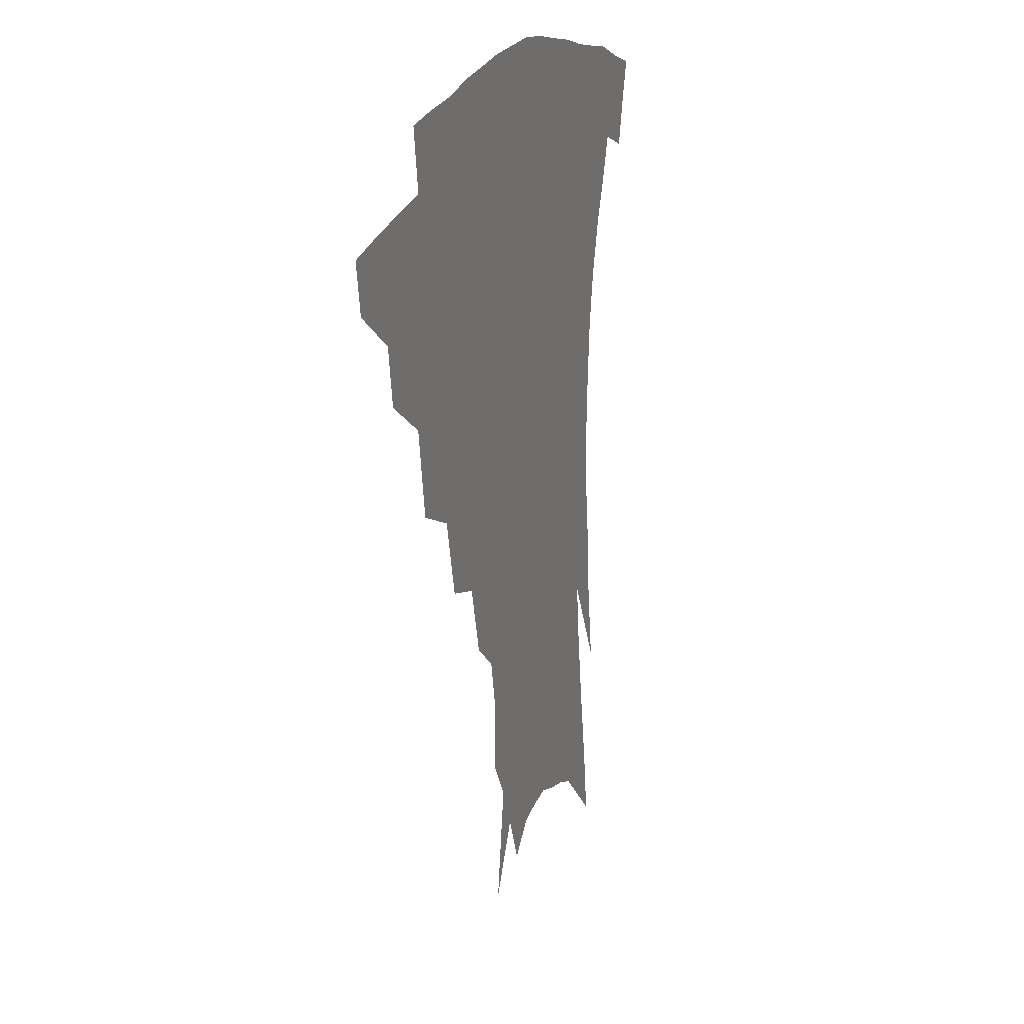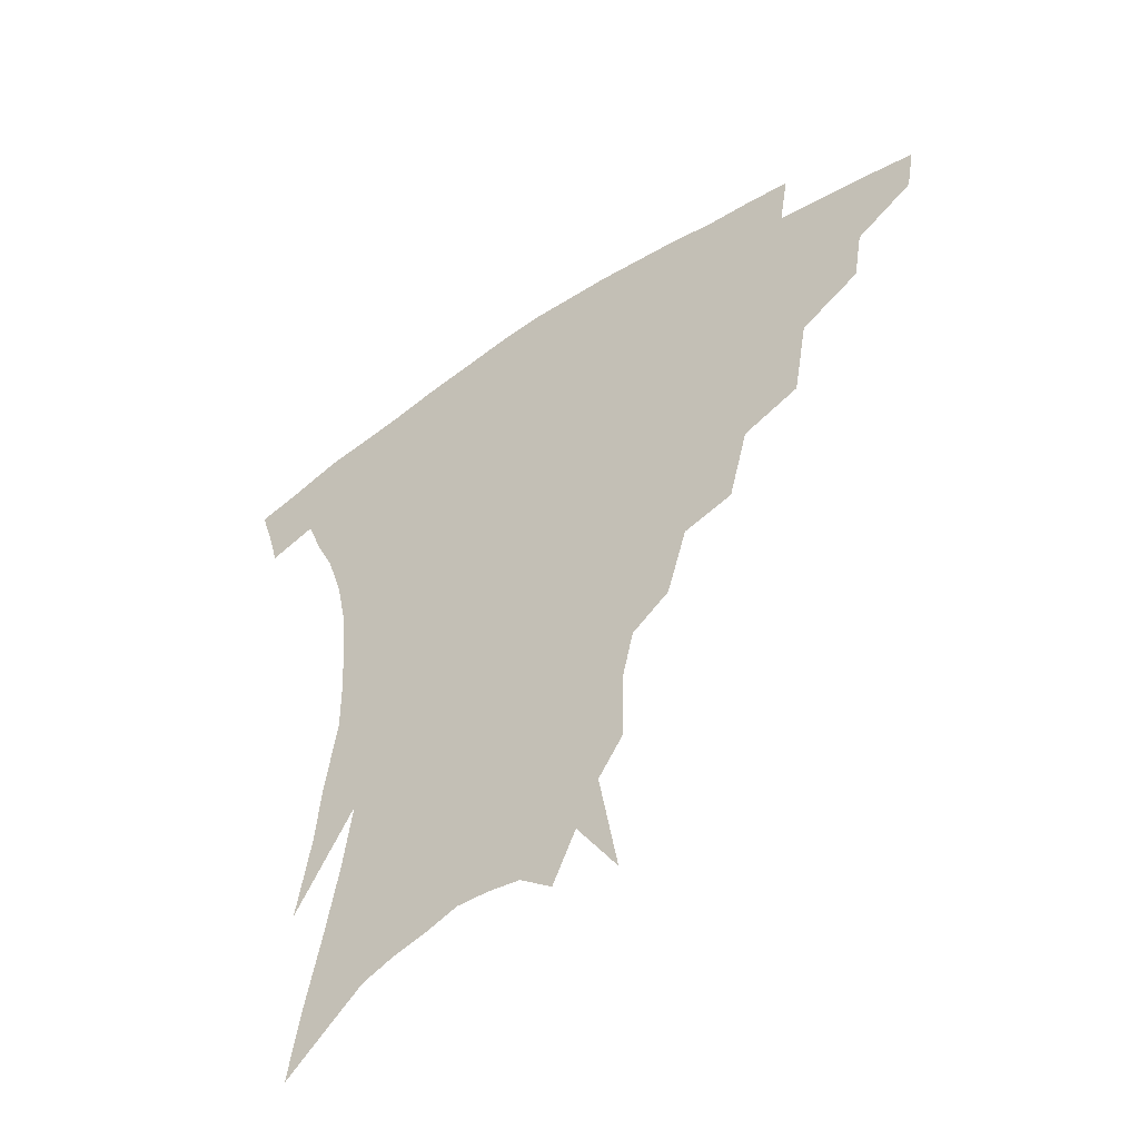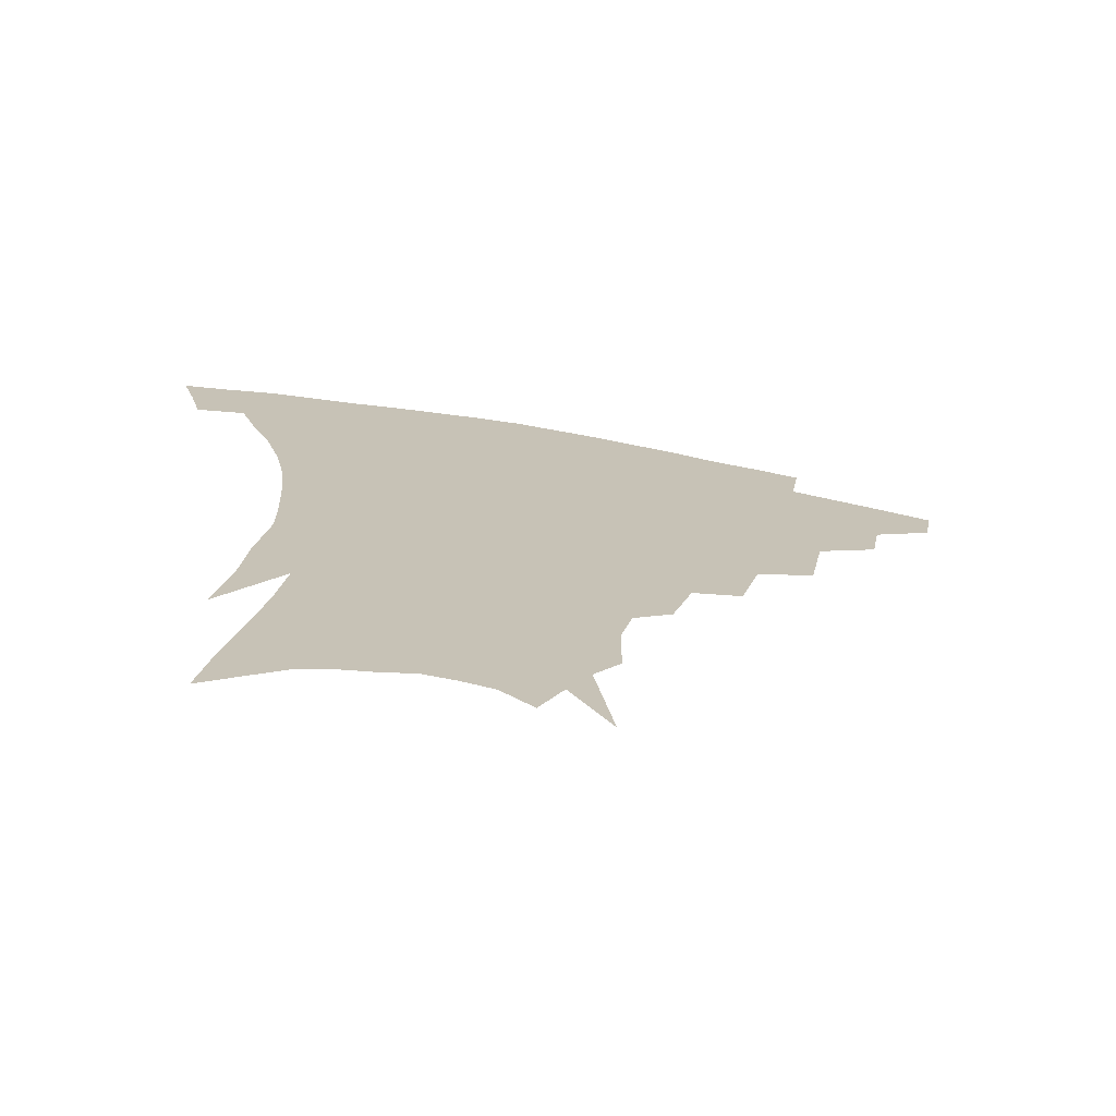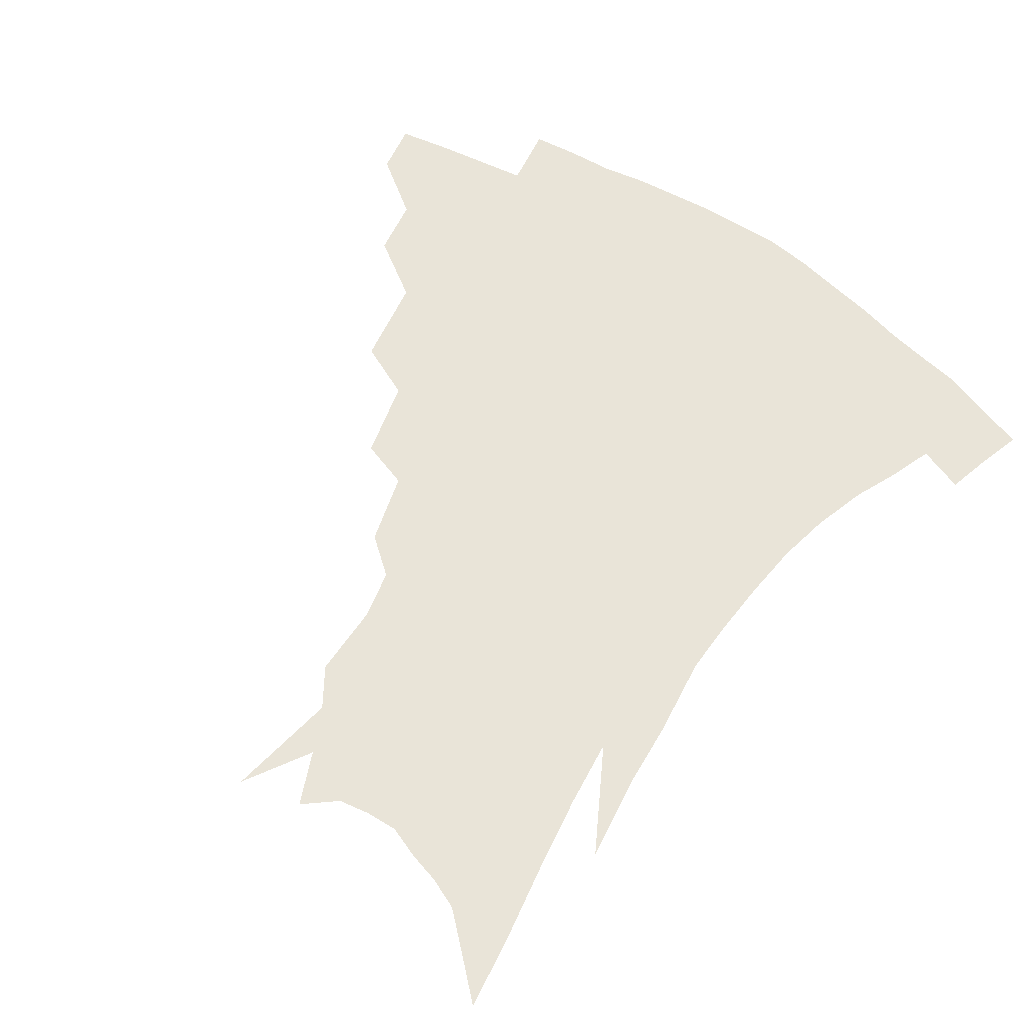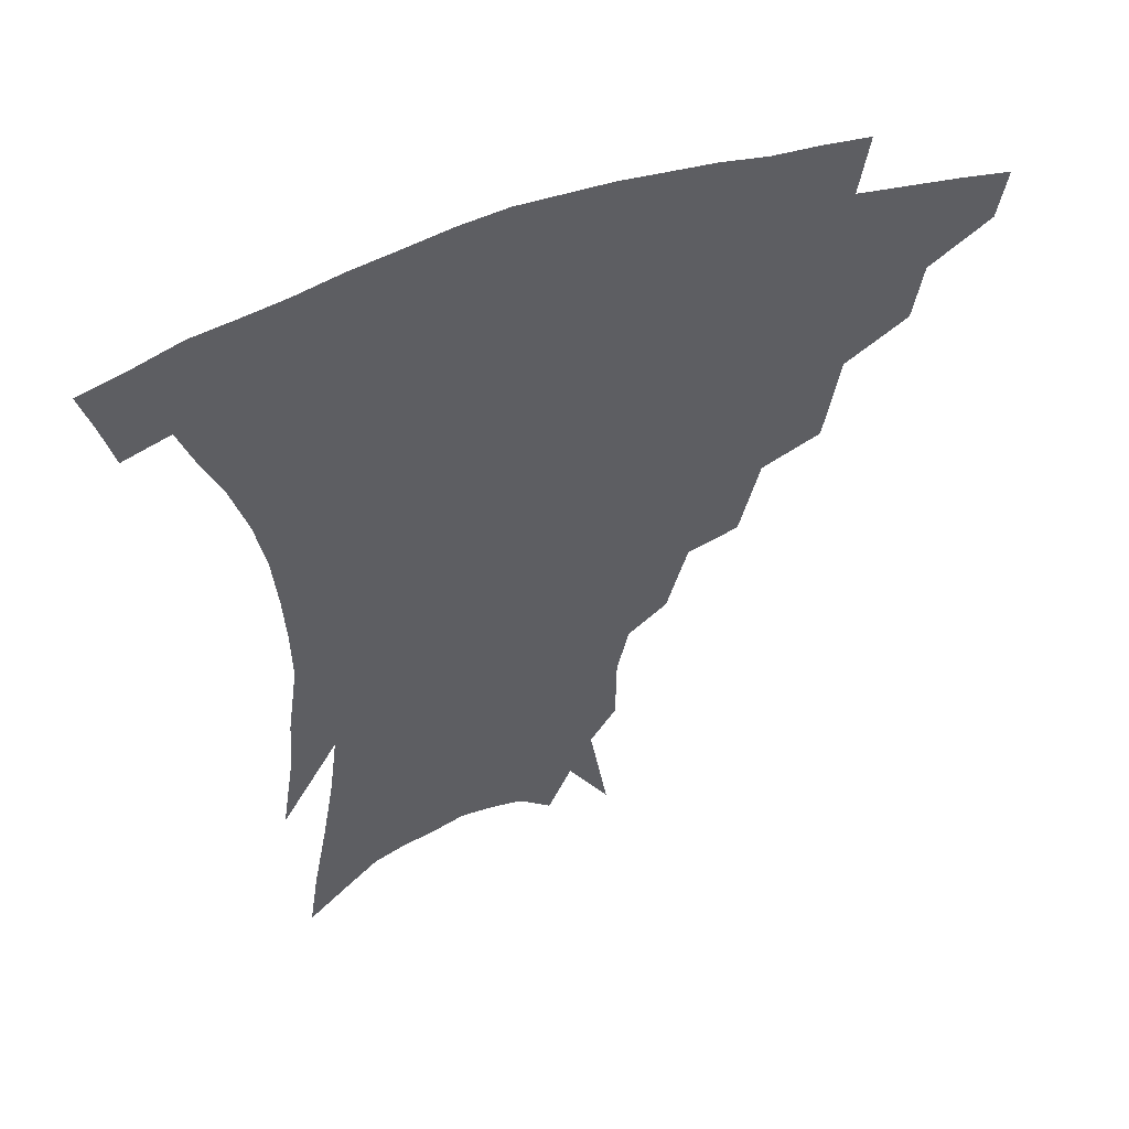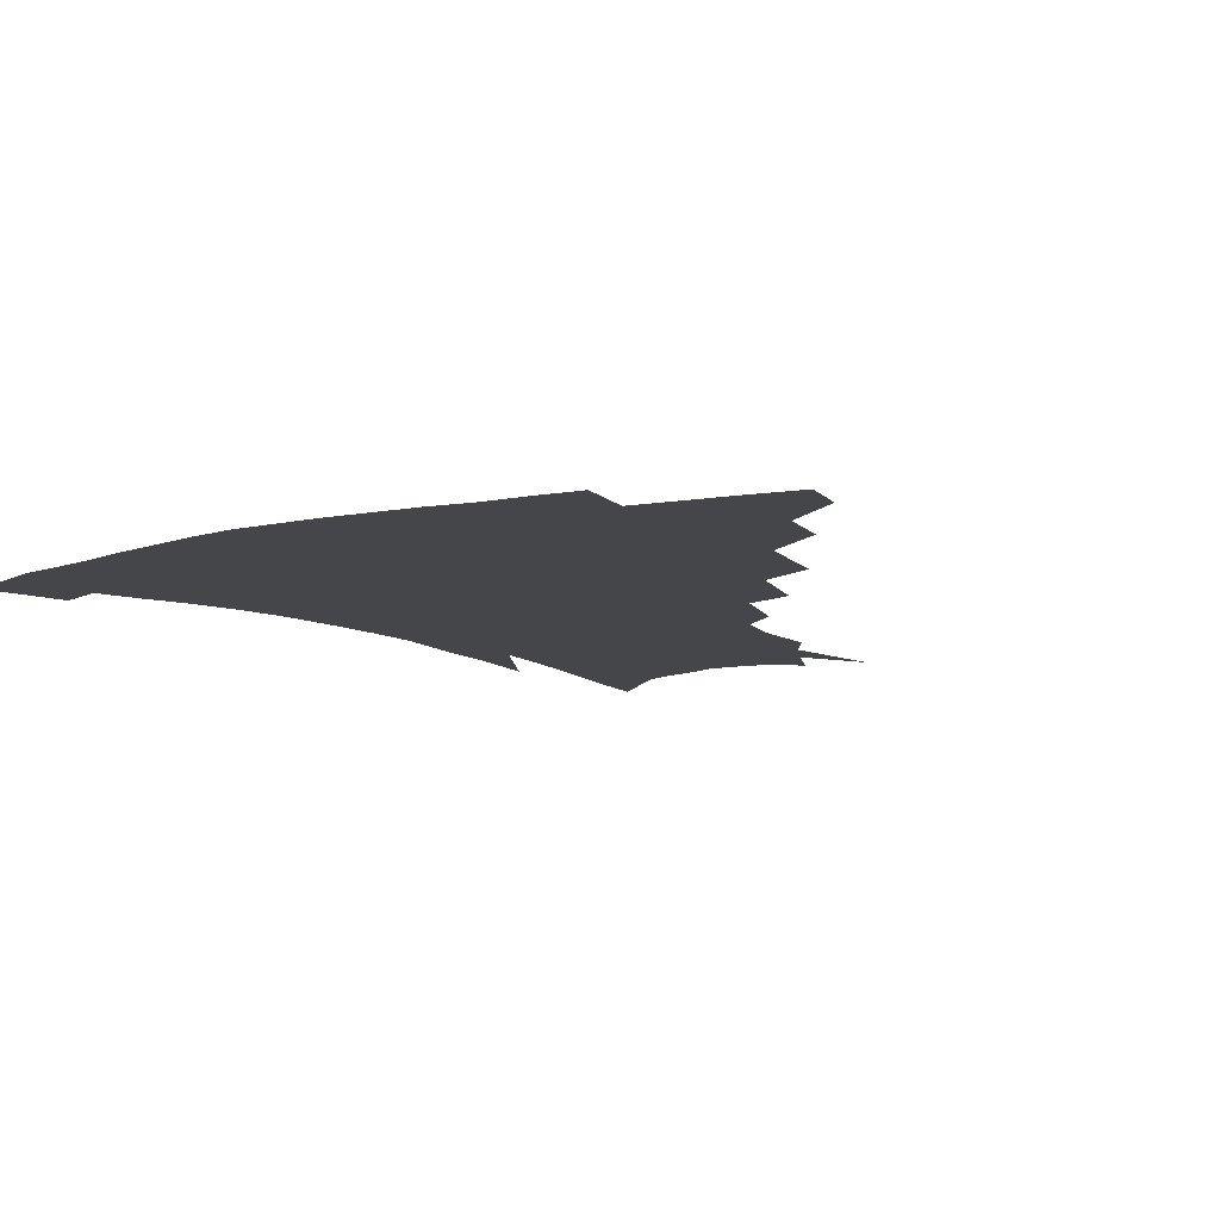
<metadata>
{"format":"obj","ext":"obj","renderer":"f3d","projection":"perspective","resolution":1024,"background":"white","views":[{"elev":20.2,"azim":-71.7,"up":"+Y"},{"elev":-52.6,"azim":-145.0,"up":"+Y"},{"elev":-72.6,"azim":170.0,"up":"+Y"},{"elev":60.3,"azim":34.7,"up":"+Z"},{"elev":52.2,"azim":159.3,"up":"+Y"},{"elev":-9.6,"azim":-147.2,"up":"+Z"}]}
</metadata>
<code>
v 458 334.8 0
v 455.2 350.8 0
v 480.1 303.2 0
v 477 321.6 0
v 474.2 337.9 0
v 470.9 353.8 0
v 504.3 262.2 0
v 499.4 290.5 0
v 495.8 309.4 0
v 492.6 325.6 0
v 489.5 340.8 0
v 487 356.3 0
v 528.9 228.9 0
v 522.5 254.1 0
v 516.8 274.1 0
v 513.3 298 0
v 510.3 314.2 0
v 507.3 328.8 0
v 504.8 343.5 0
v 502.2 358.6 0
v 499.1 378 0
v 551.2 200.7 0
v 544.7 223.7 0
v 538 240.9 0
v 533.8 268.2 0
v 529.8 284.9 0
v 526.7 301.5 0
v 524.1 317.3 0
v 521.6 331.7 0
v 519.3 345.8 0
v 516.7 360.6 0
v 513.7 379.8 0
v 567.3 151.3 0
v 567 174.9 0
v 563.4 191.1 0
v 558.1 214 0
v 552.8 235.8 0
v 548.7 257.8 0
v 545.6 276.6 0
v 542.9 292.2 0
v 540.1 305.7 0
v 537.7 319.7 0
v 535.5 333.5 0
v 533.7 348 0
v 531 363.8 0
v 528.5 380.9 0
v 569.7 102.6 0
v 575.5 138.8 0
v 575.8 163.4 0
v 574.1 184.9 0
v 570.2 205 0
v 566 221.7 0
v 562 244.8 0
v 559.3 264.6 0
v 557 281 0
v 555 295 0
v 553.7 309.7 0
v 551.7 322.7 0
v 549.6 335.9 0
v 548.2 349.7 0
v 545.6 365.3 0
v 542.7 383.5 0
v 582.6 124.2 0
v 584.3 147.5 0
v 584 175.7 0
v 581.4 193.6 0
v 578 212.4 0
v 574.6 231.8 0
v 571.6 250.4 0
v 570.1 271.2 0
v 568.1 282.9 0
v 567.1 298.3 0
v 566.2 312 0
v 565.2 324.8 0
v 565.2 337.8 0
v 562.1 351.6 0
v 560.2 365.8 0
v 556.9 385 0
v 590.1 107.2 0
v 592.8 135 0
v 592.9 157.9 0
v 591.6 179.9 0
v 589 201.3 0
v 586.2 218.9 0
v 583.6 240.1 0
v 581.8 256 0
v 580.4 273.8 0
v 579.5 286.4 0
v 579.2 301.5 0
v 578.3 313.4 0
v 577.5 325.3 0
v 577.4 338.8 0
v 575.5 352.6 0
v 574.1 366.1 0
v 570.8 386.4 0
v 600.3 115.7 0
v 601.6 139.3 0
v 601 162.8 0
v 599.4 183.1 0
v 597.1 202.6 0
v 594.8 221.6 0
v 592.9 240.1 0
v 591.5 259.8 0
v 590.8 274.6 0
v 590.5 288.2 0
v 590.6 302.9 0
v 590 314.1 0
v 590.1 326.6 0
v 590.3 339.5 0
v 588.7 353.5 0
v 587.4 367.9 0
v 584.9 386.8 0
v 610.2 117.4 0
v 610.3 142.3 0
v 609.2 163.5 0
v 607.3 186.2 0
v 605.2 206.6 0
v 603.4 224.5 0
v 602.1 244.9 0
v 601.3 259.9 0
v 601.1 273.8 0
v 601.3 289.7 0
v 601.6 303.1 0
v 602.3 315.5 0
v 602.3 327.3 0
v 602.5 339.7 0
v 601.9 353.7 0
v 601.2 368.3 0
v 598.8 387.2 0
v 620.5 117.9 0
v 618.9 144.1 0
v 617.4 164.7 0
v 615.3 188.2 0
v 613.6 206.9 0
v 612.1 226 0
v 611.2 244.9 0
v 611 259.7 0
v 611.3 275.8 0
v 611.8 290 0
v 612.7 302.1 0
v 613.9 315.8 0
v 614.9 327.8 0
v 615 340.2 0
v 615 353.4 0
v 615.8 366.9 0
v 613.3 385.5 0
v 630.8 114 0
v 627.8 142.2 0
v 625.6 165 0
v 623.3 189 0
v 622 207.7 0
v 620.9 225.5 0
v 620.2 243.4 0
v 620.6 257.9 0
v 621.2 273.7 0
v 622.1 287.7 0
v 623.6 301.1 0
v 625.1 314.2 0
v 627 327.2 0
v 628.6 339 0
v 629.5 351.4 0
v 630.8 363.7 0
v 628.2 382.6 0
v 640.9 111.2 0
v 637 138.9 0
v 634 163.7 0
v 631.7 186.5 0
v 630.5 205.5 0
v 629.8 222.5 0
v 629.6 238.9 0
v 629.8 255.3 0
v 630.6 272.6 0
v 632.1 285.5 0
v 634.1 301 0
v 636.4 313.4 0
v 638.6 325.7 0
v 640.8 337.5 0
v 642.9 349.6 0
v 643.8 362.5 0
v 642.6 380 0
v 651 107 0
v 647.1 131.9 0
v 643.1 158.7 0
v 640.7 181.2 0
v 639.4 200.4 0
v 638.9 217.7 0
v 638.8 234.2 0
v 639.1 250.8 0
v 639.8 269.5 0
v 641.6 284.3 0
v 644 297.4 0
v 647 311.8 0
v 649.9 323.7 0
v 652.9 335.7 0
v 655.7 347.6 0
v 656.8 360.8 0
v 657.1 376.3 0
v 662.6 96.13 0
v 658.6 120.9 0
v 653.7 149.1 0
v 651.1 170.8 0
v 649.2 191.7 0
v 648.4 210.2 0
v 647.9 228.5 0
v 648 246.3 0
v 648.9 263.7 0
v 650.7 279.9 0
v 653.5 296.7 0
v 657 308 0
v 660.8 321.1 0
v 664.3 332.9 0
v 668 345.3 0
v 669.5 359.7 0
v 670.9 373.7 0
v 674.7 84.78 0
v 671.5 107 0
v 666.5 133.9 0
v 662.4 158.4 0
v 659.7 180.4 0
v 658.5 200.8 0
v 657.4 220.2 0
v 657.8 236.5 0
v 658.3 255.1 0
v 659.7 273 0
v 662.2 290.3 0
v 666.4 302.5 0
v 671.1 317.6 0
v 675.6 330 0
v 679.5 342.6 0
v 682.4 356.7 0
v 684.3 371.5 0
v 678.5 147.3 0
v 674.2 175.6 0
v 672.5 196.4 0
v 669 222.3 0
v 669.3 239.4 0
v 670.2 257.4 0
v 671.9 276.3 0
v 675.2 293.3 0
v 680.4 310.8 0
v 686.4 324.7 0
v 691.5 338.9 0
v 696.5 352.3 0
v 700.9 365.6 0
v 706.3 333.6 0
v 710.1 348.3 0
v 714.2 361.7 0
f 4 5 1
f 1 5 2
f 5 6 2
f 8 9 3
f 3 9 4
f 9 10 4
f 4 10 5
f 10 11 5
f 5 11 6
f 11 12 6
f 14 15 7
f 7 15 8
f 15 16 8
f 8 16 9
f 16 17 9
f 9 17 10
f 17 18 10
f 10 18 11
f 18 19 11
f 11 19 12
f 19 20 12
f 23 24 13
f 13 24 14
f 24 25 14
f 14 25 15
f 25 26 15
f 15 26 16
f 26 27 16
f 16 27 17
f 27 28 17
f 17 28 18
f 28 29 18
f 18 29 19
f 29 30 19
f 19 30 20
f 30 31 20
f 20 31 21
f 31 32 21
f 35 36 22
f 22 36 23
f 36 37 23
f 23 37 24
f 37 38 24
f 24 38 25
f 38 39 25
f 25 39 26
f 39 40 26
f 26 40 27
f 40 41 27
f 27 41 28
f 41 42 28
f 28 42 29
f 42 43 29
f 29 43 30
f 43 44 30
f 30 44 31
f 44 45 31
f 31 45 32
f 45 46 32
f 48 49 33
f 33 49 34
f 49 50 34
f 34 50 35
f 50 51 35
f 35 51 36
f 51 52 36
f 36 52 37
f 52 53 37
f 37 53 38
f 53 54 38
f 38 54 39
f 54 55 39
f 39 55 40
f 55 56 40
f 40 56 41
f 56 57 41
f 41 57 42
f 57 58 42
f 42 58 43
f 58 59 43
f 43 59 44
f 59 60 44
f 44 60 45
f 60 61 45
f 45 61 46
f 61 62 46
f 47 63 48
f 63 64 48
f 48 64 49
f 64 65 49
f 49 65 50
f 65 66 50
f 50 66 51
f 66 67 51
f 51 67 52
f 67 68 52
f 52 68 53
f 68 69 53
f 53 69 54
f 69 70 54
f 54 70 55
f 70 71 55
f 55 71 56
f 71 72 56
f 56 72 57
f 72 73 57
f 57 73 58
f 73 74 58
f 58 74 59
f 74 75 59
f 59 75 60
f 75 76 60
f 60 76 61
f 76 77 61
f 61 77 62
f 77 78 62
f 79 80 63
f 63 80 64
f 80 81 64
f 64 81 65
f 81 82 65
f 65 82 66
f 82 83 66
f 66 83 67
f 83 84 67
f 67 84 68
f 84 85 68
f 68 85 69
f 85 86 69
f 69 86 70
f 86 87 70
f 70 87 71
f 87 88 71
f 71 88 72
f 88 89 72
f 72 89 73
f 89 90 73
f 73 90 74
f 90 91 74
f 74 91 75
f 91 92 75
f 75 92 76
f 92 93 76
f 76 93 77
f 93 94 77
f 77 94 78
f 94 95 78
f 79 96 80
f 96 97 80
f 80 97 81
f 97 98 81
f 81 98 82
f 98 99 82
f 82 99 83
f 99 100 83
f 83 100 84
f 100 101 84
f 84 101 85
f 101 102 85
f 85 102 86
f 102 103 86
f 86 103 87
f 103 104 87
f 87 104 88
f 104 105 88
f 88 105 89
f 105 106 89
f 89 106 90
f 106 107 90
f 90 107 91
f 107 108 91
f 91 108 92
f 108 109 92
f 92 109 93
f 109 110 93
f 93 110 94
f 110 111 94
f 94 111 95
f 111 112 95
f 96 113 97
f 113 114 97
f 97 114 98
f 114 115 98
f 98 115 99
f 115 116 99
f 99 116 100
f 116 117 100
f 100 117 101
f 117 118 101
f 101 118 102
f 118 119 102
f 102 119 103
f 119 120 103
f 103 120 104
f 120 121 104
f 104 121 105
f 121 122 105
f 105 122 106
f 122 123 106
f 106 123 107
f 123 124 107
f 107 124 108
f 124 125 108
f 108 125 109
f 125 126 109
f 109 126 110
f 126 127 110
f 110 127 111
f 127 128 111
f 111 128 112
f 128 129 112
f 113 130 114
f 130 131 114
f 114 131 115
f 131 132 115
f 115 132 116
f 132 133 116
f 116 133 117
f 133 134 117
f 117 134 118
f 134 135 118
f 118 135 119
f 135 136 119
f 119 136 120
f 136 137 120
f 120 137 121
f 137 138 121
f 121 138 122
f 138 139 122
f 122 139 123
f 139 140 123
f 123 140 124
f 140 141 124
f 124 141 125
f 141 142 125
f 125 142 126
f 142 143 126
f 126 143 127
f 143 144 127
f 127 144 128
f 144 145 128
f 128 145 129
f 145 146 129
f 130 147 131
f 147 148 131
f 131 148 132
f 148 149 132
f 132 149 133
f 149 150 133
f 133 150 134
f 150 151 134
f 134 151 135
f 151 152 135
f 135 152 136
f 152 153 136
f 136 153 137
f 153 154 137
f 137 154 138
f 154 155 138
f 138 155 139
f 155 156 139
f 139 156 140
f 156 157 140
f 140 157 141
f 157 158 141
f 141 158 142
f 158 159 142
f 142 159 143
f 159 160 143
f 143 160 144
f 160 161 144
f 144 161 145
f 161 162 145
f 145 162 146
f 162 163 146
f 147 164 148
f 164 165 148
f 148 165 149
f 165 166 149
f 149 166 150
f 166 167 150
f 150 167 151
f 167 168 151
f 151 168 152
f 168 169 152
f 152 169 153
f 169 170 153
f 153 170 154
f 170 171 154
f 154 171 155
f 171 172 155
f 155 172 156
f 172 173 156
f 156 173 157
f 173 174 157
f 157 174 158
f 174 175 158
f 158 175 159
f 175 176 159
f 159 176 160
f 176 177 160
f 160 177 161
f 177 178 161
f 161 178 162
f 178 179 162
f 162 179 163
f 179 180 163
f 164 181 165
f 181 182 165
f 165 182 166
f 182 183 166
f 166 183 167
f 183 184 167
f 167 184 168
f 184 185 168
f 168 185 169
f 185 186 169
f 169 186 170
f 186 187 170
f 170 187 171
f 187 188 171
f 171 188 172
f 188 189 172
f 172 189 173
f 189 190 173
f 173 190 174
f 190 191 174
f 174 191 175
f 191 192 175
f 175 192 176
f 192 193 176
f 176 193 177
f 193 194 177
f 177 194 178
f 194 195 178
f 178 195 179
f 195 196 179
f 179 196 180
f 196 197 180
f 181 198 182
f 198 199 182
f 182 199 183
f 199 200 183
f 183 200 184
f 200 201 184
f 184 201 185
f 201 202 185
f 185 202 186
f 202 203 186
f 186 203 187
f 203 204 187
f 187 204 188
f 204 205 188
f 188 205 189
f 205 206 189
f 189 206 190
f 206 207 190
f 190 207 191
f 207 208 191
f 191 208 192
f 208 209 192
f 192 209 193
f 209 210 193
f 193 210 194
f 210 211 194
f 194 211 195
f 211 212 195
f 195 212 196
f 212 213 196
f 196 213 197
f 213 214 197
f 198 215 199
f 215 216 199
f 199 216 200
f 216 217 200
f 200 217 201
f 217 218 201
f 201 218 202
f 218 219 202
f 202 219 203
f 219 220 203
f 203 220 204
f 220 221 204
f 204 221 205
f 221 222 205
f 205 222 206
f 222 223 206
f 206 223 207
f 223 224 207
f 207 224 208
f 224 225 208
f 208 225 209
f 225 226 209
f 209 226 210
f 226 227 210
f 210 227 211
f 227 228 211
f 211 228 212
f 228 229 212
f 212 229 213
f 229 230 213
f 213 230 214
f 230 231 214
f 219 232 220
f 232 233 220
f 220 233 221
f 233 234 221
f 221 234 222
f 234 235 222
f 222 235 223
f 235 236 223
f 223 236 224
f 236 237 224
f 224 237 225
f 237 238 225
f 225 238 226
f 238 239 226
f 226 239 227
f 239 240 227
f 227 240 228
f 240 241 228
f 228 241 229
f 241 242 229
f 229 242 230
f 242 243 230
f 230 243 231
f 243 244 231
f 242 245 243
f 245 246 243
f 243 246 244
f 246 247 244

</code>
